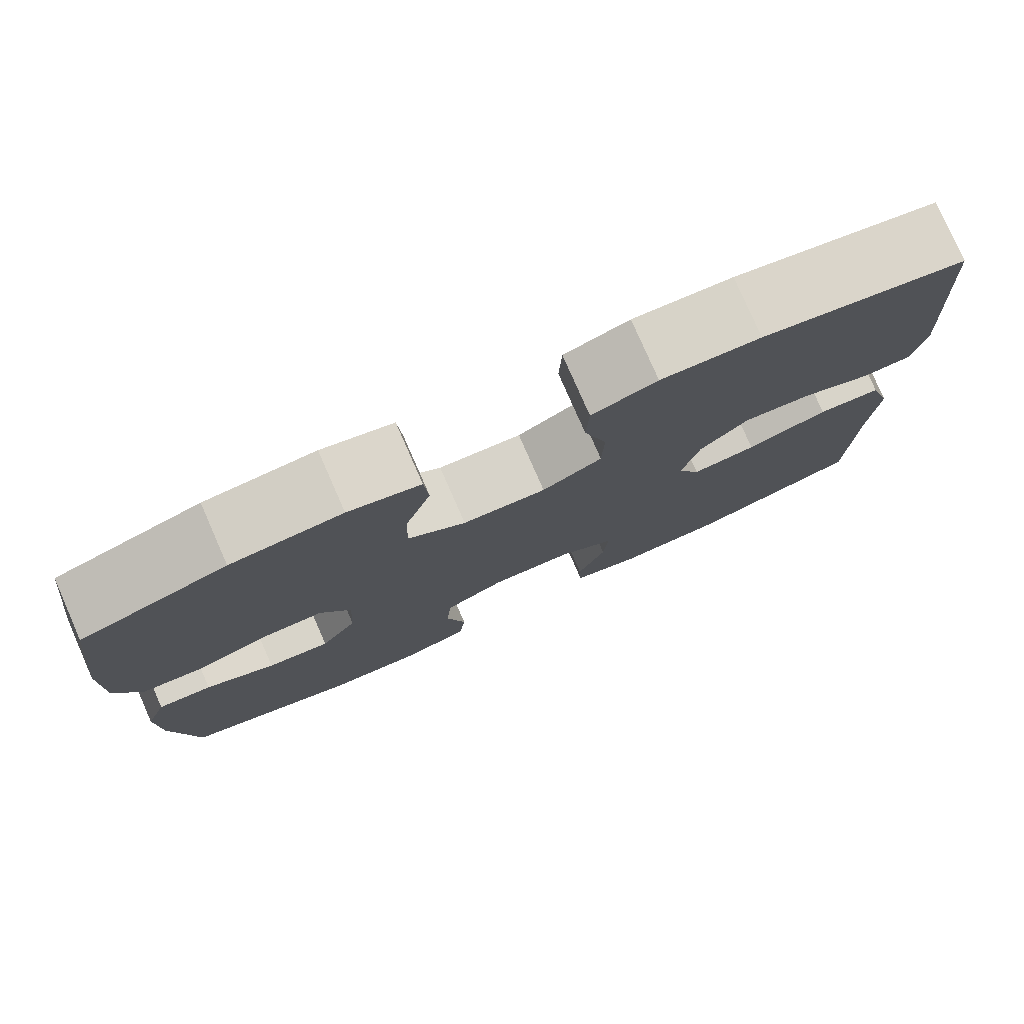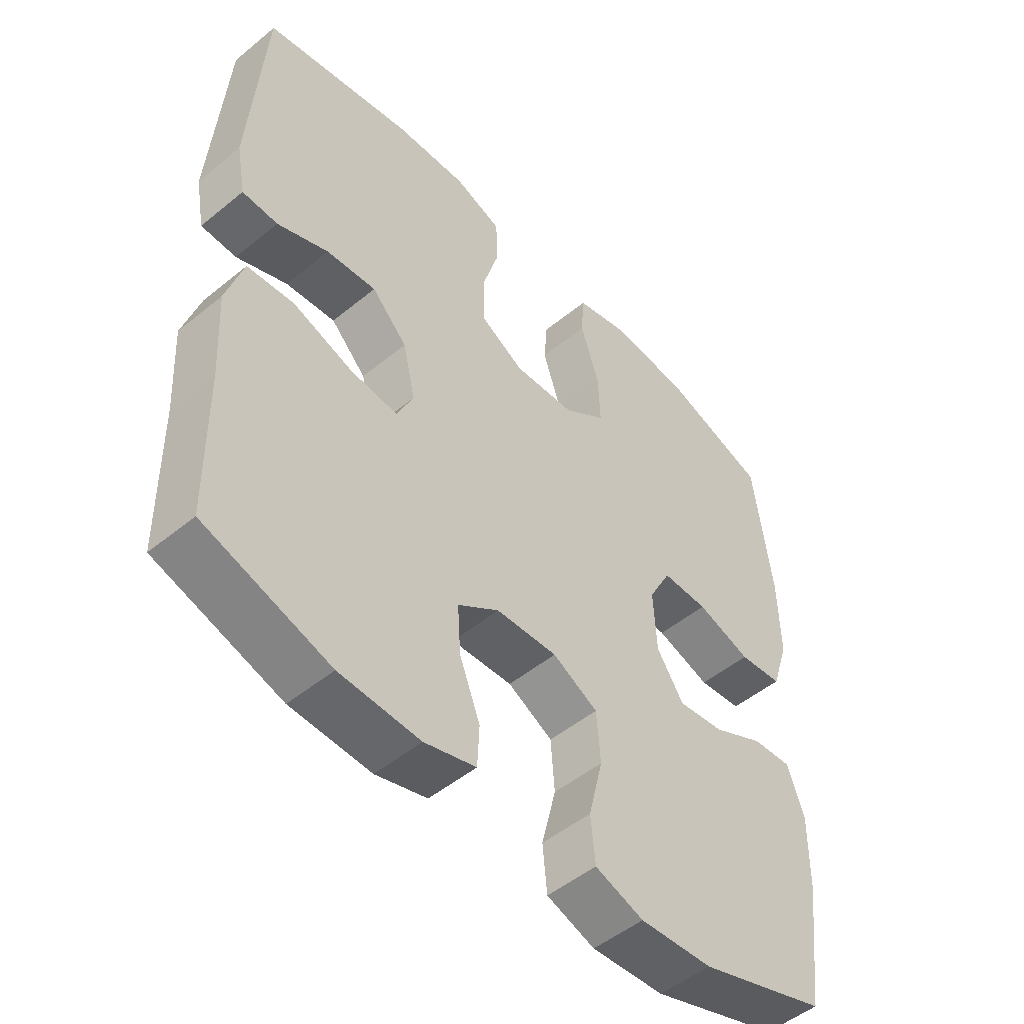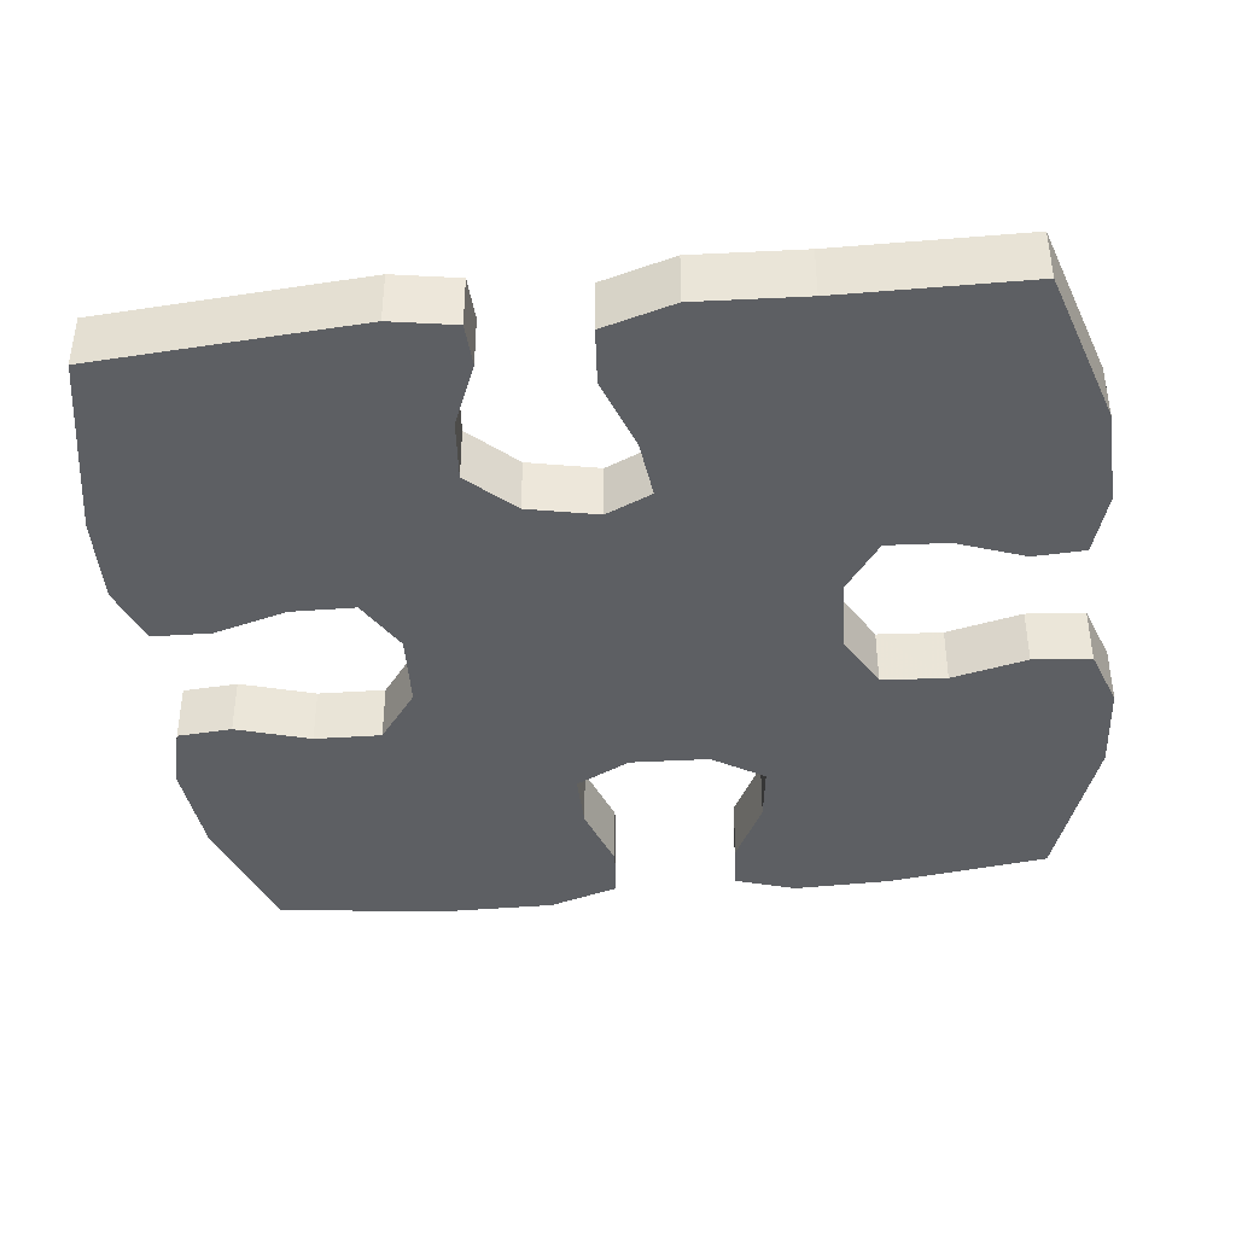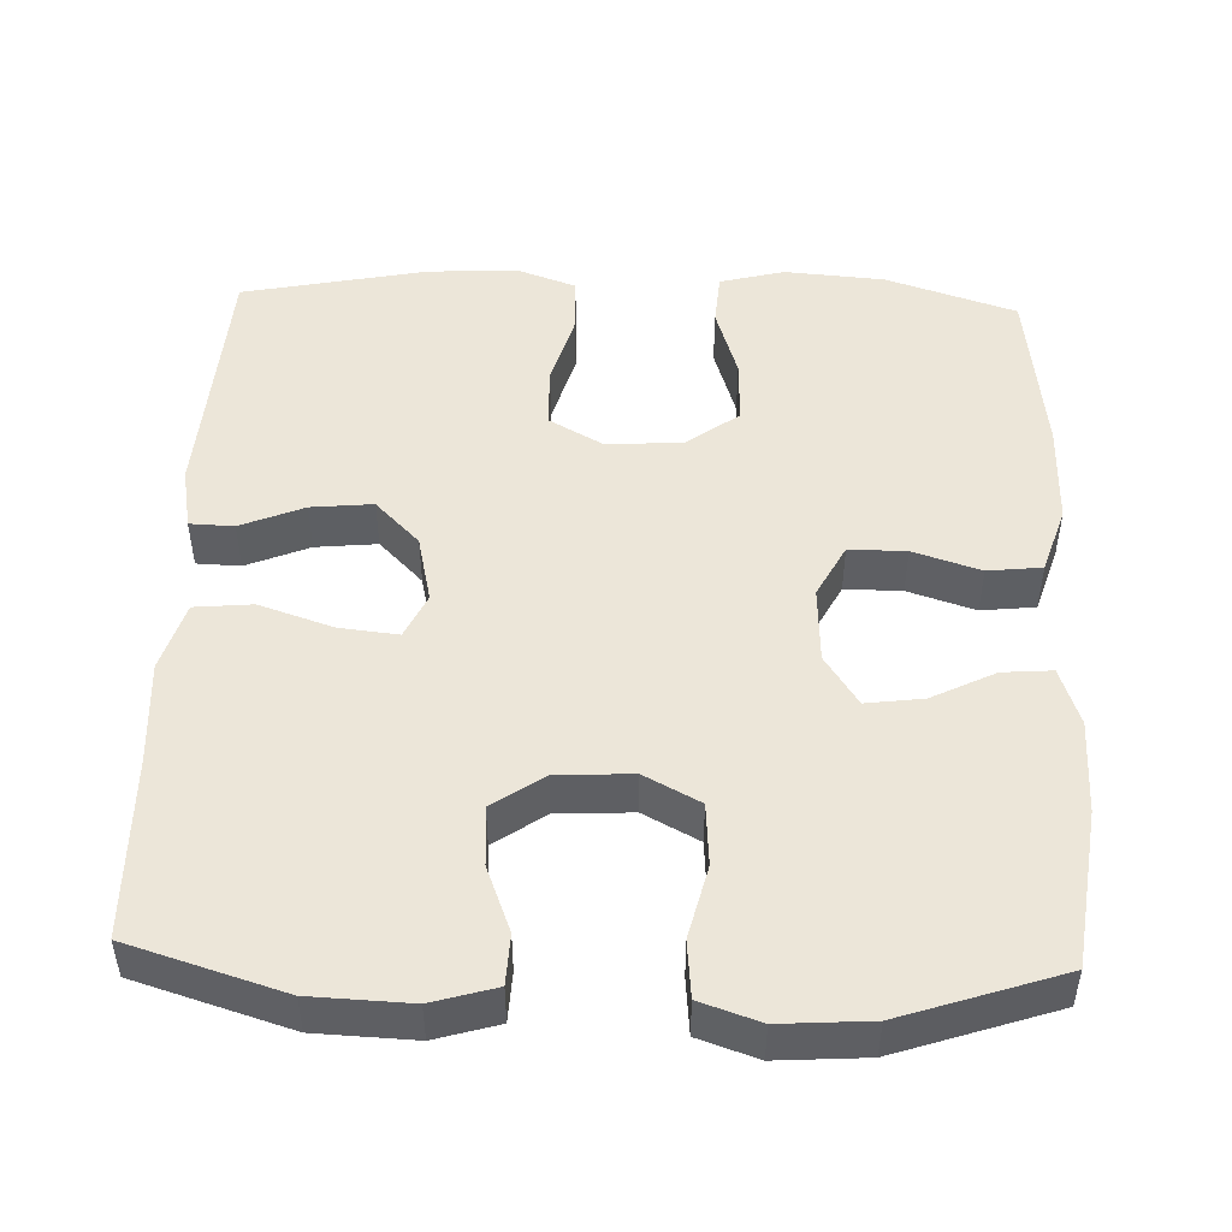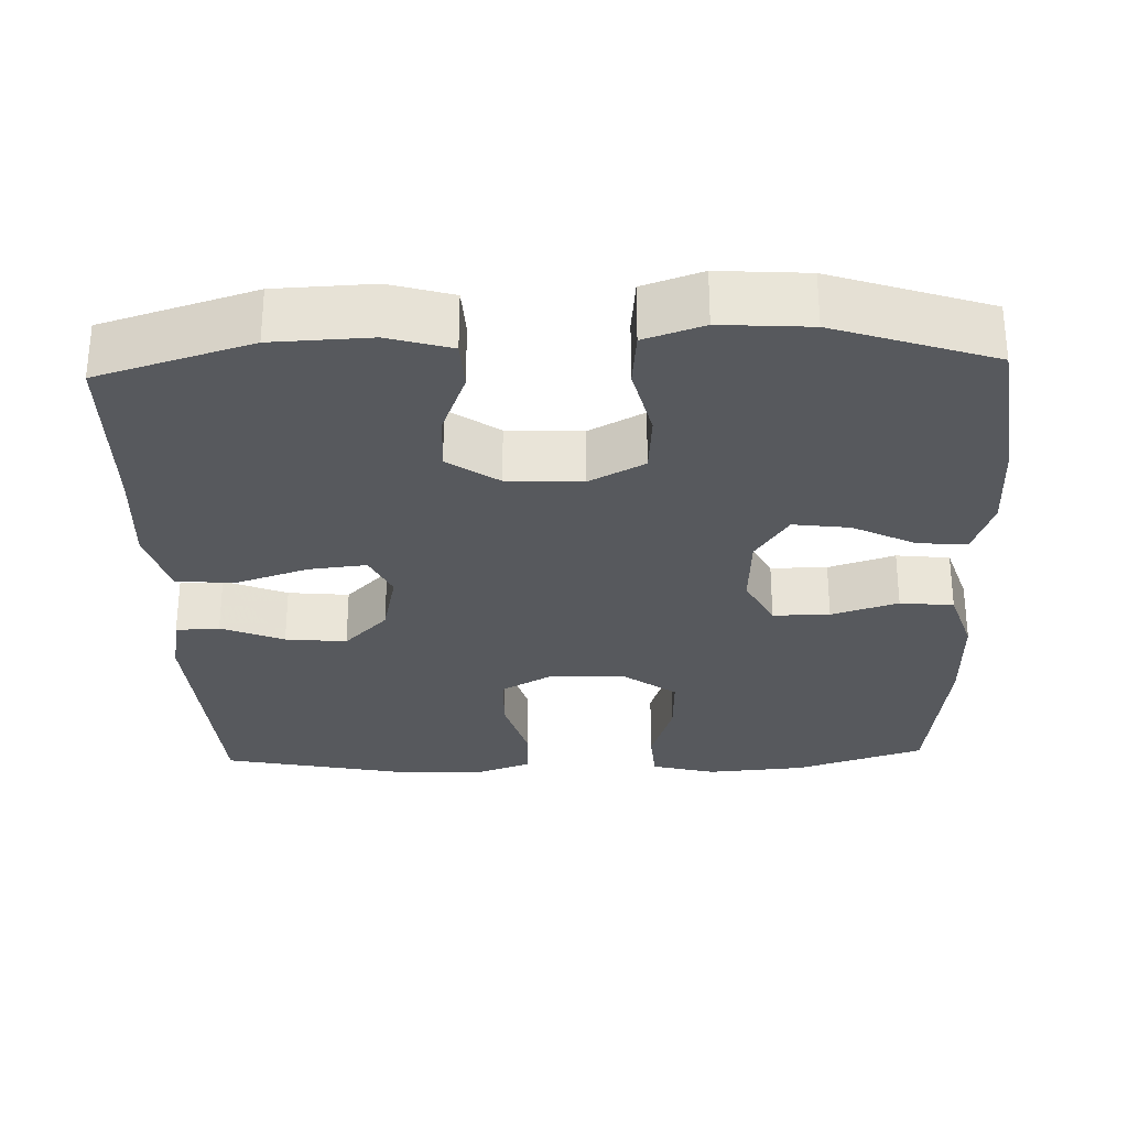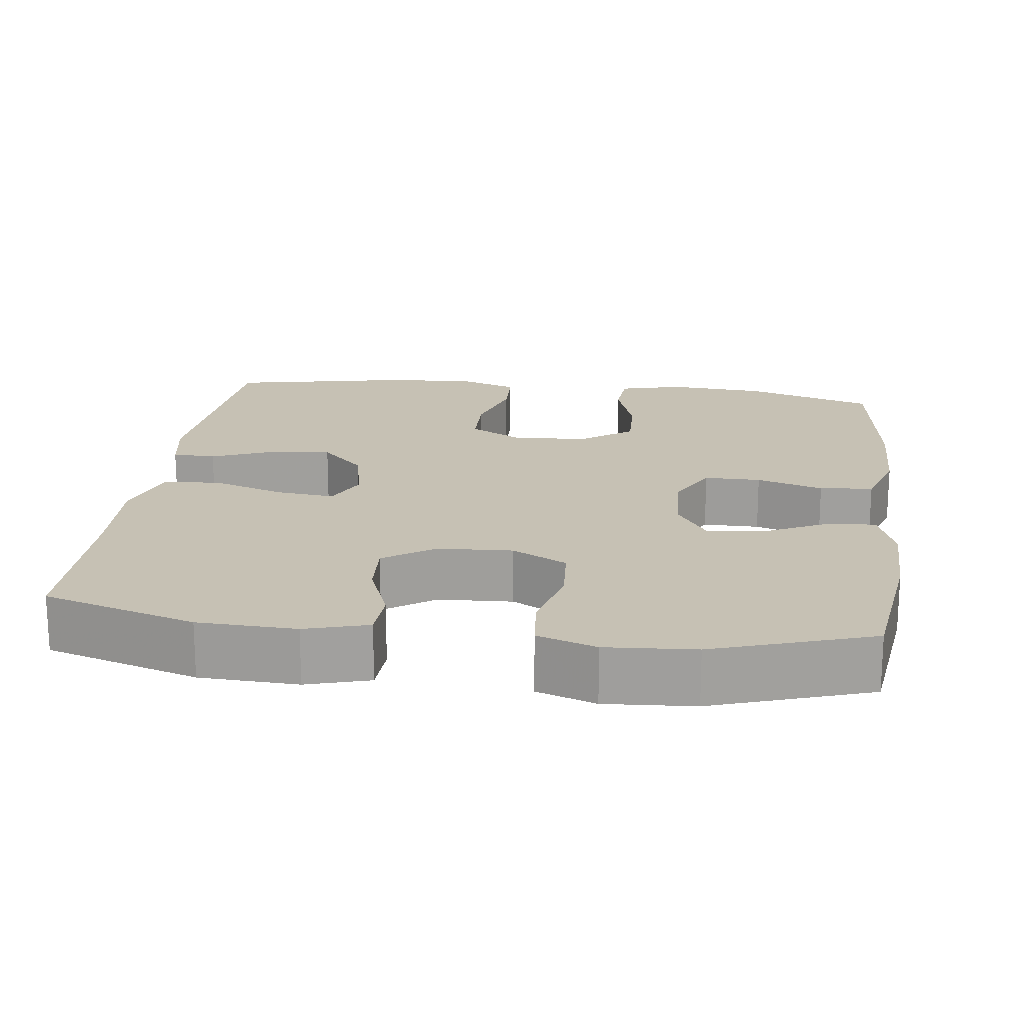
<metadata>
{"format":"obj","ext":"obj","renderer":"f3d","projection":"perspective","resolution":1024,"background":"white","views":[{"elev":79.0,"azim":-23.7,"up":"+Z"},{"elev":-50.7,"azim":131.8,"up":"+Z"},{"elev":-40.4,"azim":96.8,"up":"+Y"},{"elev":48.8,"azim":-177.9,"up":"+Y"},{"elev":-29.3,"azim":-178.0,"up":"+Y"},{"elev":18.5,"azim":-172.6,"up":"+Y"}]}
</metadata>
<code>
v 0.5 0.07 0.5
v 0.522 0.07 0.171
v 0.507 0.07 0.09
v 0.45 0.07 0.088
v 0.368 0.07 0.122
v 0.288 0.07 0.13
v 0.231 0.07 0.072
v 0.211 0.07 -0.016
v 0.238 0.07 -0.074
v 0.314 0.07 -0.066
v 0.41 0.07 -0.034
v 0.485 0.07 -0.041
v 0.512 0.07 -0.131
v 0.504 0.07 -0.267
v 0.5 0.07 -0.5
v 0.3 0.07 -0.561
v 0.172 0.07 -0.566
v 0.09 0.07 -0.542
v 0.087 0.07 -0.477
v 0.12 0.07 -0.392
v 0.125 0.07 -0.315
v 0.059 0.07 -0.269
v -0.039 0.07 -0.264
v -0.111 0.07 -0.302
v -0.117 0.07 -0.383
v -0.094 0.07 -0.478
v -0.101 0.07 -0.551
v -0.178 0.07 -0.577
v -0.294 0.07 -0.569
v -0.5 0.07 -0.5
v -0.527 0.07 -0.297
v -0.529 0.07 -0.175
v -0.503 0.07 -0.1
v -0.439 0.07 -0.105
v -0.357 0.07 -0.146
v -0.283 0.07 -0.156
v -0.24 0.07 -0.091
v -0.235 0.07 0.008
v -0.271 0.07 0.077
v -0.345 0.07 0.077
v -0.432 0.07 0.049
v -0.502 0.07 0.057
v -0.53 0.07 0.144
v -0.528 0.07 0.277
v -0.5 0.07 0.5
v -0.331 0.07 0.555
v -0.202 0.07 0.565
v -0.118 0.07 0.543
v -0.113 0.07 0.474
v -0.143 0.07 0.381
v -0.146 0.07 0.297
v -0.078 0.07 0.247
v 0.02 0.07 0.241
v 0.09 0.07 0.28
v 0.092 0.07 0.361
v 0.065 0.07 0.455
v 0.068 0.07 0.528
v 0.144 0.07 0.555
v 0.26 0.07 0.549
v 0.5 0 0.5
v 0.522 0 0.171
v 0.507 0 0.09
v 0.45 0 0.088
v 0.368 0 0.122
v 0.288 0 0.13
v 0.231 0 0.072
v 0.211 0 -0.016
v 0.238 0 -0.074
v 0.314 0 -0.066
v 0.41 0 -0.034
v 0.485 0 -0.041
v 0.512 0 -0.131
v 0.504 0 -0.267
v 0.5 0 -0.5
v 0.3 0 -0.561
v 0.172 0 -0.566
v 0.09 0 -0.542
v 0.087 0 -0.477
v 0.12 0 -0.392
v 0.125 0 -0.315
v 0.059 0 -0.269
v -0.039 0 -0.264
v -0.111 0 -0.302
v -0.117 0 -0.383
v -0.094 0 -0.478
v -0.101 0 -0.551
v -0.178 0 -0.577
v -0.294 0 -0.569
v -0.5 0 -0.5
v -0.527 0 -0.297
v -0.529 0 -0.175
v -0.503 0 -0.1
v -0.439 0 -0.105
v -0.357 0 -0.146
v -0.283 0 -0.156
v -0.24 0 -0.091
v -0.235 0 0.008
v -0.271 0 0.077
v -0.345 0 0.077
v -0.432 0 0.049
v -0.502 0 0.057
v -0.53 0 0.144
v -0.528 0 0.277
v -0.5 0 0.5
v -0.331 0 0.555
v -0.202 0 0.565
v -0.118 0 0.543
v -0.113 0 0.474
v -0.143 0 0.381
v -0.146 0 0.297
v -0.078 0 0.247
v 0.02 0 0.241
v 0.09 0 0.28
v 0.092 0 0.361
v 0.065 0 0.455
v 0.068 0 0.528
v 0.144 0 0.555
v 0.26 0 0.549
f 55 56 57 58
f 54 55 58 59
f 47 48 49 50
f 47 50 51
f 46 47 51
f 45 46 51
f 44 45 51 52
f 40 41 42 43
f 39 40 43 44
f 32 33 34 35
f 32 35 36
f 31 32 36
f 30 31 36
f 29 30 36 37
f 25 26 27 28
f 24 25 28 29
f 17 18 19 20
f 17 20 21
f 14 15 16 17
f 14 17 21
f 13 14 21 22
f 10 11 12 13
f 9 10 13 22
f 2 3 4 5
f 2 5 6
f 54 59 1 2
f 53 54 2 6
f 52 53 6 7
f 39 44 52 7
f 38 39 7 8
f 37 38 8 9
f 24 29 37
f 23 24 37 9
f 9 22 23
f 117 116 115 114
f 118 117 114 113
f 109 108 107 106
f 110 109 106
f 110 106 105
f 110 105 104
f 111 110 104 103
f 102 101 100 99
f 103 102 99 98
f 94 93 92 91
f 95 94 91
f 95 91 90
f 95 90 89
f 96 95 89 88
f 87 86 85 84
f 88 87 84 83
f 79 78 77 76
f 80 79 76
f 76 75 74 73
f 80 76 73
f 81 80 73 72
f 72 71 70 69
f 81 72 69 68
f 64 63 62 61
f 65 64 61
f 61 60 118 113
f 65 61 113 112
f 66 65 112 111
f 66 111 103 98
f 67 66 98 97
f 68 67 97 96
f 96 88 83
f 68 96 83 82
f 82 81 68
f 1 60 61 2
f 2 61 62 3
f 3 62 63 4
f 4 63 64 5
f 5 64 65 6
f 6 65 66 7
f 7 66 67 8
f 8 67 68 9
f 9 68 69 10
f 10 69 70 11
f 11 70 71 12
f 12 71 72 13
f 13 72 73 14
f 14 73 74 15
f 15 74 75 16
f 16 75 76 17
f 17 76 77 18
f 18 77 78 19
f 19 78 79 20
f 20 79 80 21
f 21 80 81 22
f 22 81 82 23
f 23 82 83 24
f 24 83 84 25
f 25 84 85 26
f 26 85 86 27
f 27 86 87 28
f 28 87 88 29
f 29 88 89 30
f 30 89 90 31
f 31 90 91 32
f 32 91 92 33
f 33 92 93 34
f 34 93 94 35
f 35 94 95 36
f 36 95 96 37
f 37 96 97 38
f 38 97 98 39
f 39 98 99 40
f 40 99 100 41
f 41 100 101 42
f 42 101 102 43
f 43 102 103 44
f 44 103 104 45
f 45 104 105 46
f 46 105 106 47
f 47 106 107 48
f 48 107 108 49
f 49 108 109 50
f 50 109 110 51
f 51 110 111 52
f 52 111 112 53
f 53 112 113 54
f 54 113 114 55
f 55 114 115 56
f 56 115 116 57
f 57 116 117 58
f 58 117 118 59
f 59 118 60 1

</code>
